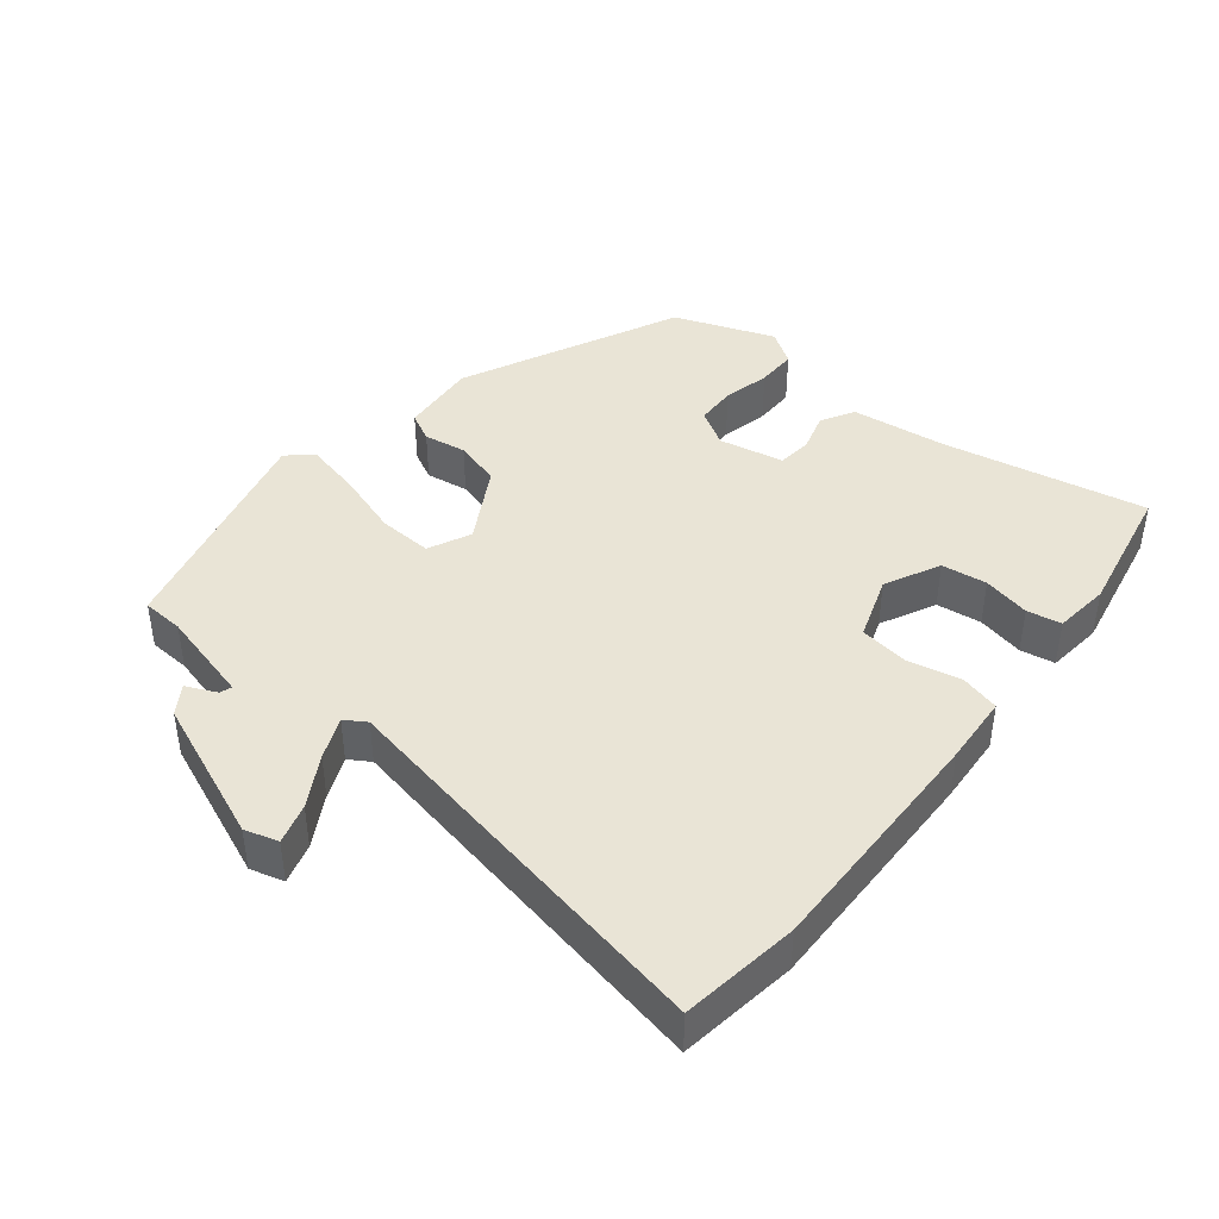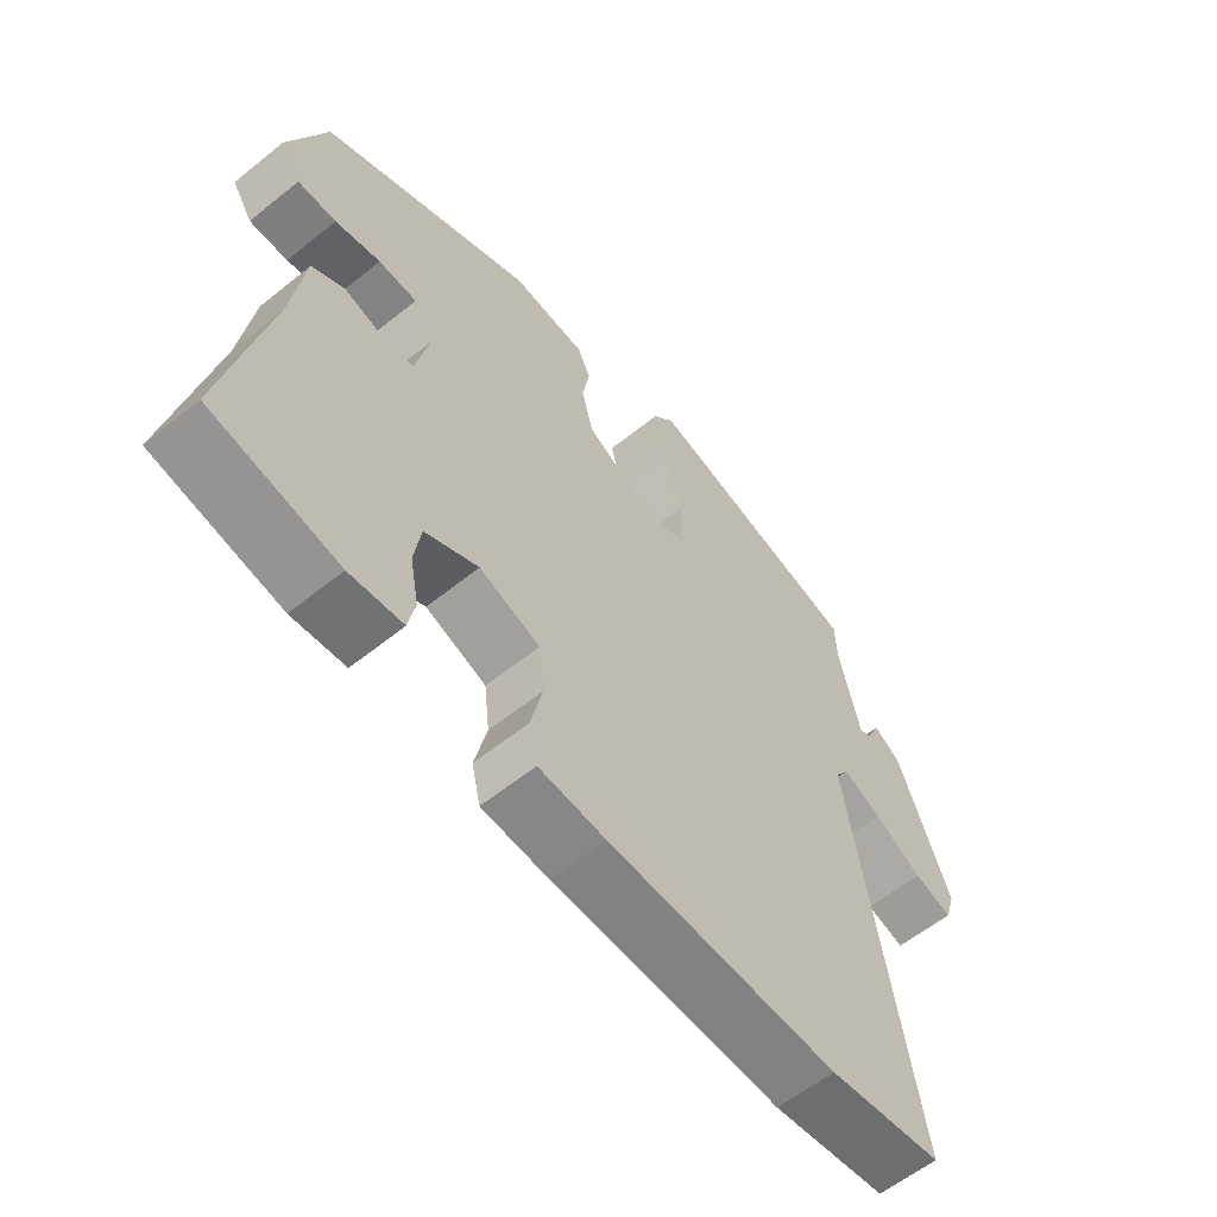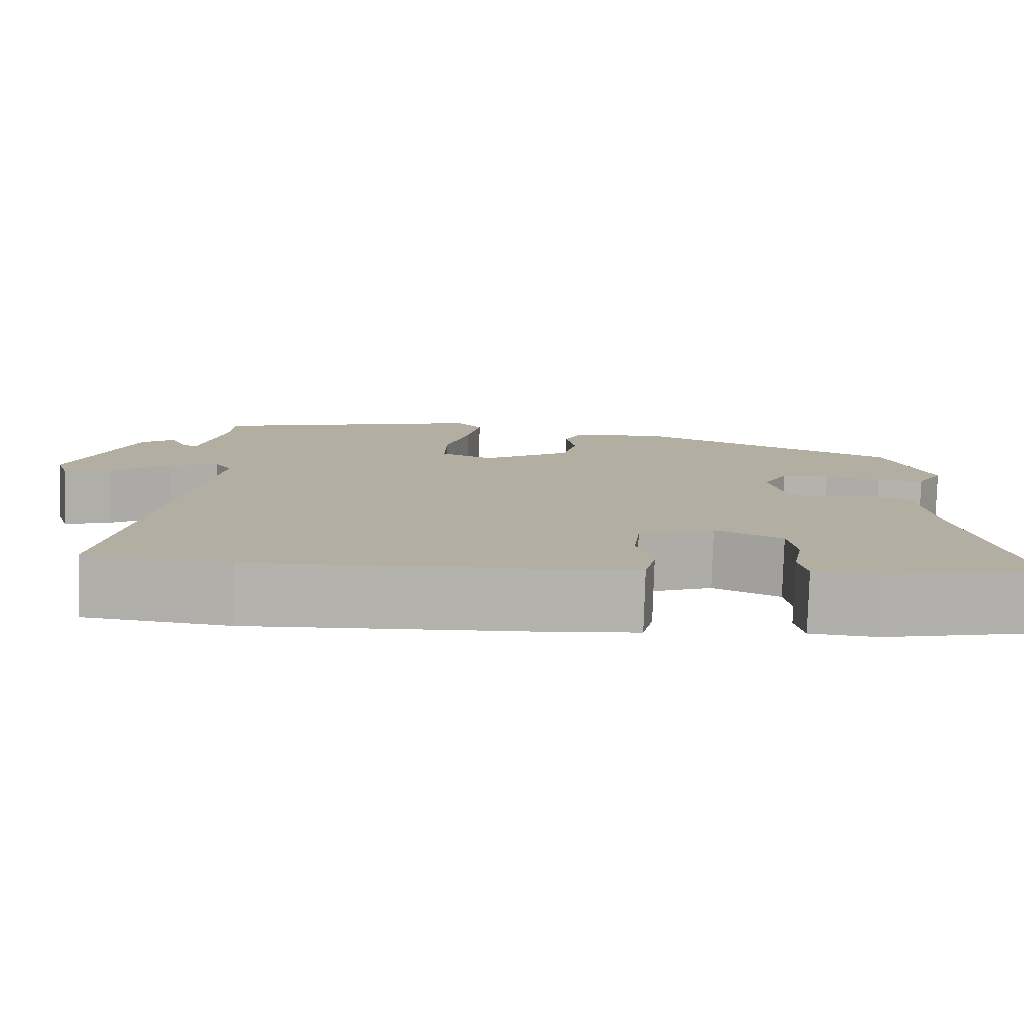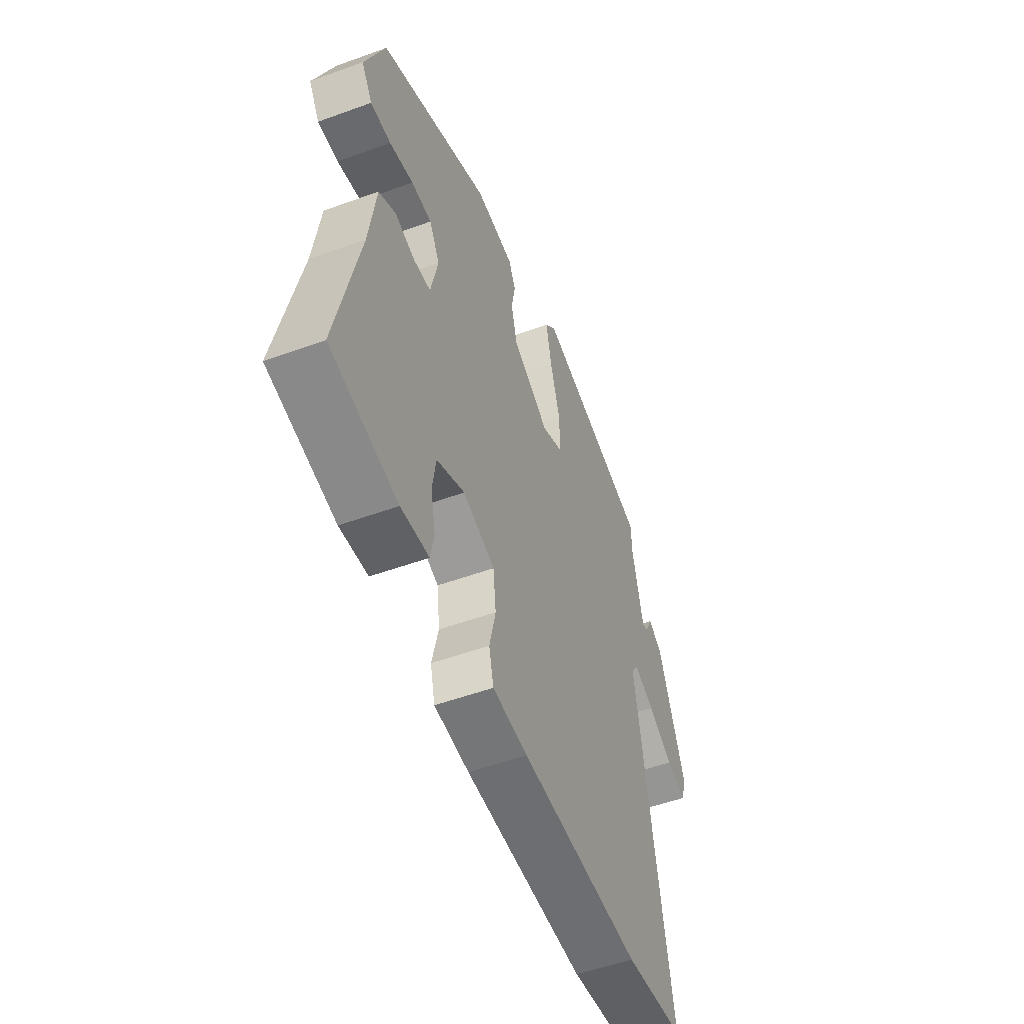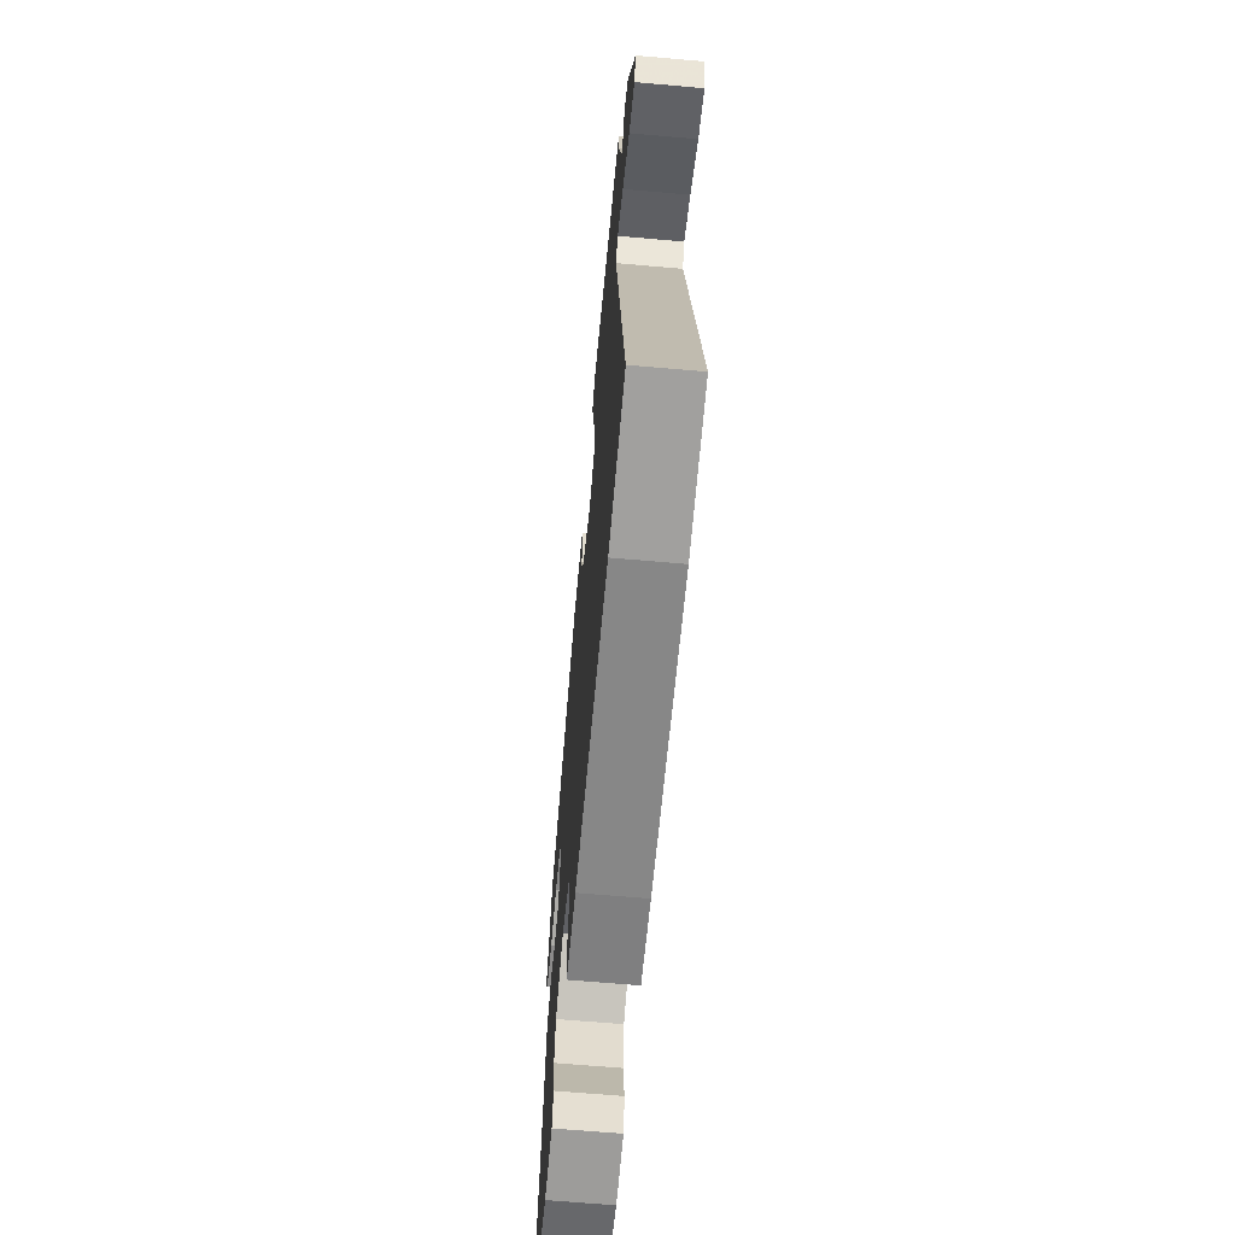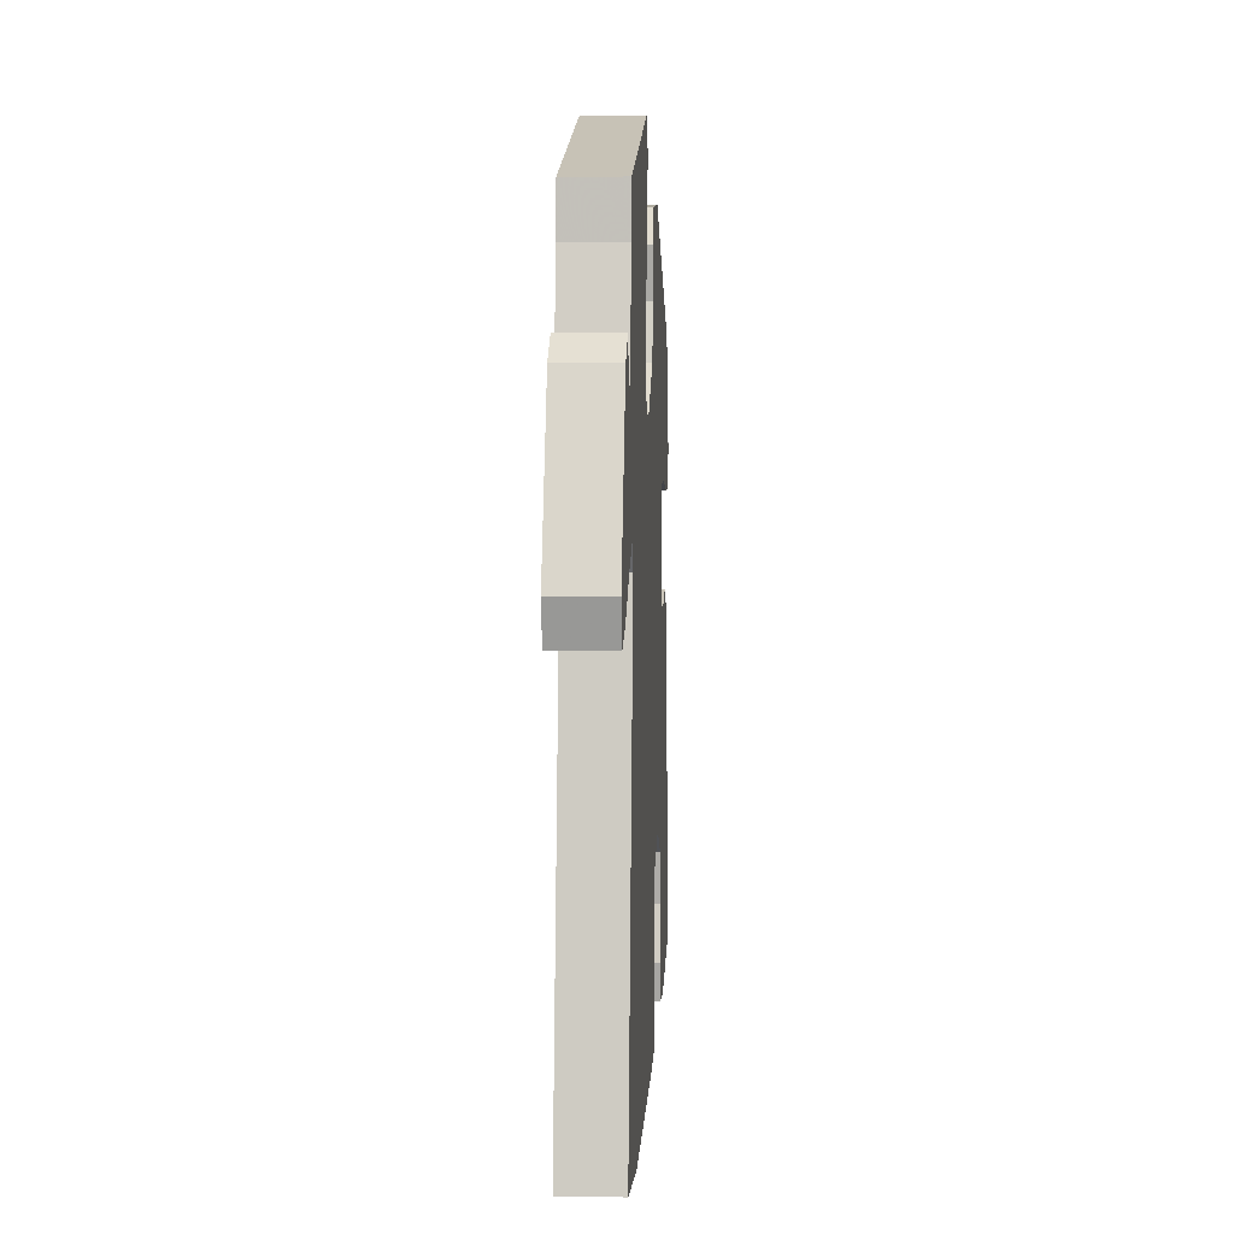
<metadata>
{"format":"obj","ext":"obj","renderer":"f3d","projection":"perspective","resolution":1024,"background":"white","views":[{"elev":42.5,"azim":130.3,"up":"+Y"},{"elev":-59.0,"azim":-50.3,"up":"+Z"},{"elev":-79.3,"azim":178.3,"up":"+Z"},{"elev":-52.1,"azim":-68.5,"up":"+Z"},{"elev":-65.0,"azim":84.9,"up":"+Z"},{"elev":3.8,"azim":93.0,"up":"+Z"}]}
</metadata>
<code>
v -0.447 0.07 0.33
v -0.131 0.07 0.469
v -0.02 0.07 0.457
v 0 0.07 0.415
v -0.011 0.07 0.354
v 0.006 0.07 0.287
v 0.112 0.07 0.223
v 0.174 0.07 0.25
v 0.172 0.07 0.328
v 0.144 0.07 0.423
v 0.128 0.07 0.503
v 0.16 0.07 0.538
v 0.487 0.07 0.447
v 0.489 0.07 0.387
v 0.52 0.07 0.252
v 0.537 0.07 0.258
v 0.558 0.07 0.301
v 0.598 0.07 0.273
v 0.675 0.07 0.069
v 0.66 0.07 0.021
v 0.603 0.07 0.039
v 0.532 0.07 0.082
v 0.473 0.07 0.109
v 0.453 0.07 0.079
v 0.549 0.07 -0.494
v 0.379 0.07 -0.514
v 0.034 0.07 -0.499
v -0.066 0.07 -0.49
v -0.079 0.07 -0.434
v -0.061 0.07 -0.357
v -0.069 0.07 -0.287
v -0.16 0.07 -0.253
v -0.24 0.07 -0.29
v -0.25 0.07 -0.355
v -0.237 0.07 -0.423
v -0.247 0.07 -0.472
v -0.327 0.07 -0.479
v -0.518 0.07 -0.437
v -0.454 0.07 -0.147
v -0.434 0.07 -0.01
v -0.386 0.07 0.016
v -0.329 0.07 -0.002
v -0.28 0.07 0.002
v -0.259 0.07 0.095
v -0.289 0.07 0.148
v -0.347 0.07 0.151
v -0.415 0.07 0.137
v -0.473 0.07 0.138
v -0.504 0.07 0.187
v -0.447 0 0.33
v -0.131 0 0.469
v -0.02 0 0.457
v 0 0 0.415
v -0.011 0 0.354
v 0.006 0 0.287
v 0.112 0 0.223
v 0.174 0 0.25
v 0.172 0 0.328
v 0.144 0 0.423
v 0.128 0 0.503
v 0.16 0 0.538
v 0.487 0 0.447
v 0.489 0 0.387
v 0.52 0 0.252
v 0.537 0 0.258
v 0.558 0 0.301
v 0.598 0 0.273
v 0.675 0 0.069
v 0.66 0 0.021
v 0.603 0 0.039
v 0.532 0 0.082
v 0.473 0 0.109
v 0.453 0 0.079
v 0.549 0 -0.494
v 0.379 0 -0.514
v 0.034 0 -0.499
v -0.066 0 -0.49
v -0.079 0 -0.434
v -0.061 0 -0.357
v -0.069 0 -0.287
v -0.16 0 -0.253
v -0.24 0 -0.29
v -0.25 0 -0.355
v -0.237 0 -0.423
v -0.247 0 -0.472
v -0.327 0 -0.479
v -0.518 0 -0.437
v -0.454 0 -0.147
v -0.434 0 -0.01
v -0.386 0 0.016
v -0.329 0 -0.002
v -0.28 0 0.002
v -0.259 0 0.095
v -0.289 0 0.148
v -0.347 0 0.151
v -0.415 0 0.137
v -0.473 0 0.138
v -0.504 0 0.187
f 3 4 5
f 2 3 5
f 1 2 5
f 49 1 5
f 48 49 5
f 47 48 5
f 46 47 5
f 45 46 5 6
f 44 45 6 7
f 43 44 7
f 39 40 41 42
f 38 39 42
f 37 38 42
f 36 37 42
f 35 36 42
f 34 35 42
f 33 34 42 43
f 43 7 8
f 33 43 8
f 32 33 8
f 28 29 30
f 27 28 30
f 26 27 30
f 25 26 30
f 24 25 30
f 23 24 30 31
f 20 21 22
f 19 20 22
f 18 19 22
f 17 18 22
f 16 17 22
f 15 16 22 23
f 31 32 8
f 23 31 8
f 15 23 8
f 14 15 8
f 12 13 14
f 11 12 14
f 10 11 14
f 9 10 14
f 8 9 14
f 54 53 52
f 54 52 51
f 54 51 50
f 54 50 98
f 54 98 97
f 54 97 96
f 54 96 95
f 55 54 95 94
f 56 55 94 93
f 56 93 92
f 91 90 89 88
f 91 88 87
f 91 87 86
f 91 86 85
f 91 85 84
f 91 84 83
f 92 91 83 82
f 57 56 92
f 57 92 82
f 57 82 81
f 79 78 77
f 79 77 76
f 79 76 75
f 79 75 74
f 79 74 73
f 80 79 73 72
f 71 70 69
f 71 69 68
f 71 68 67
f 71 67 66
f 71 66 65
f 72 71 65 64
f 57 81 80
f 57 80 72
f 57 72 64
f 57 64 63
f 63 62 61
f 63 61 60
f 63 60 59
f 63 59 58
f 63 58 57
f 1 50 51 2
f 2 51 52 3
f 3 52 53 4
f 4 53 54 5
f 5 54 55 6
f 6 55 56 7
f 7 56 57 8
f 8 57 58 9
f 9 58 59 10
f 10 59 60 11
f 11 60 61 12
f 12 61 62 13
f 13 62 63 14
f 14 63 64 15
f 15 64 65 16
f 16 65 66 17
f 17 66 67 18
f 18 67 68 19
f 19 68 69 20
f 20 69 70 21
f 21 70 71 22
f 22 71 72 23
f 23 72 73 24
f 24 73 74 25
f 25 74 75 26
f 26 75 76 27
f 27 76 77 28
f 28 77 78 29
f 29 78 79 30
f 30 79 80 31
f 31 80 81 32
f 32 81 82 33
f 33 82 83 34
f 34 83 84 35
f 35 84 85 36
f 36 85 86 37
f 37 86 87 38
f 38 87 88 39
f 39 88 89 40
f 40 89 90 41
f 41 90 91 42
f 42 91 92 43
f 43 92 93 44
f 44 93 94 45
f 45 94 95 46
f 46 95 96 47
f 47 96 97 48
f 48 97 98 49
f 49 98 50 1

</code>
